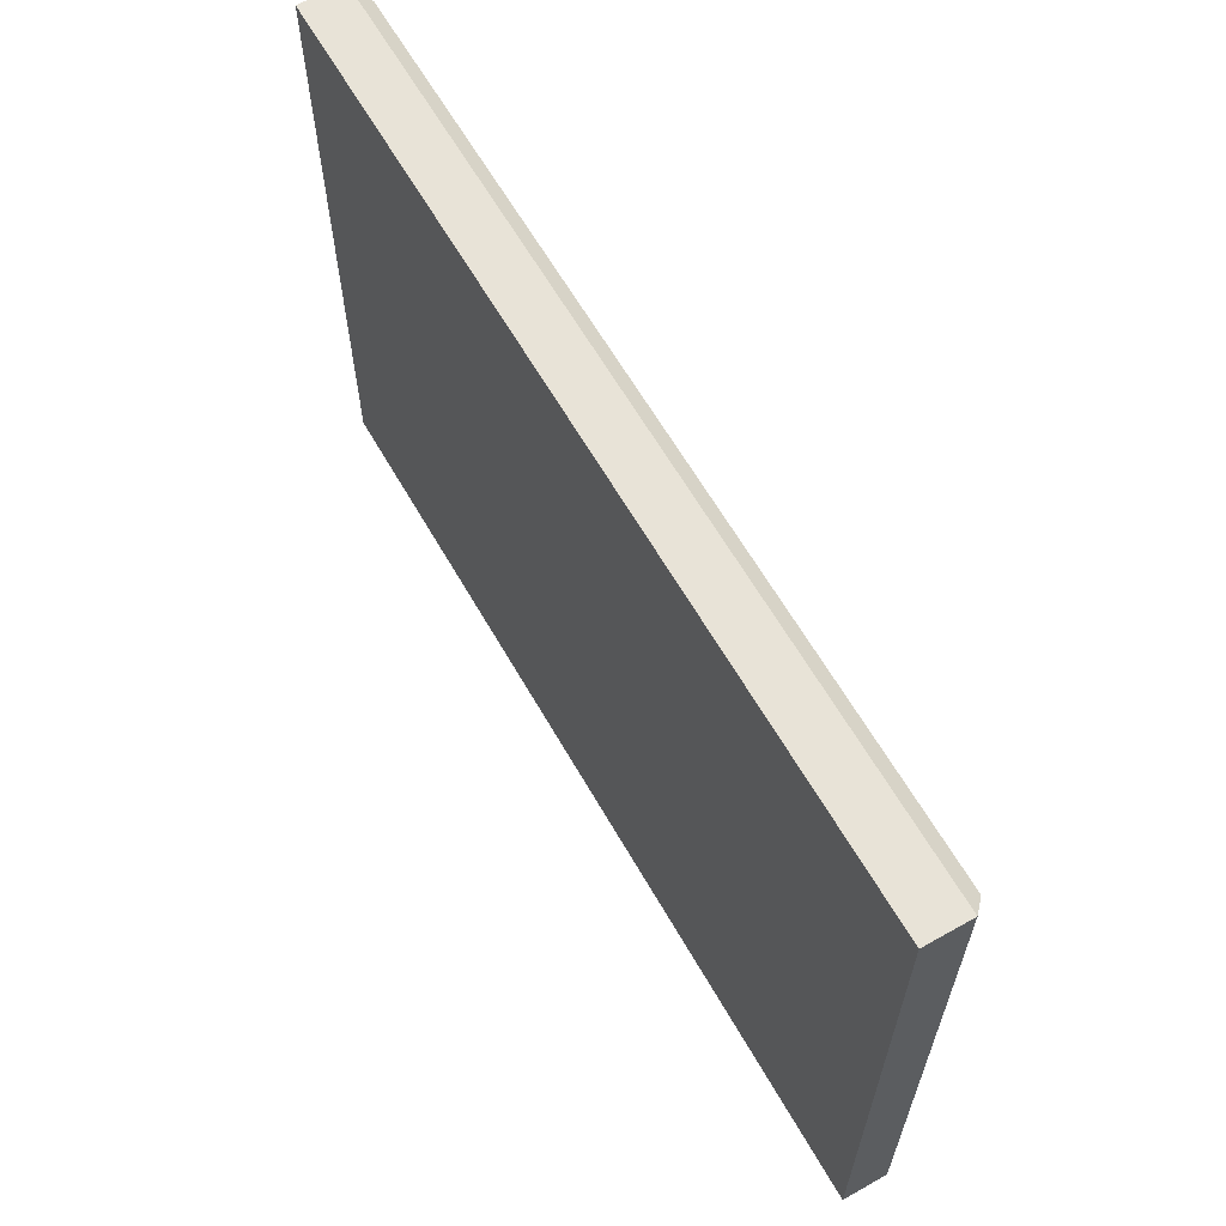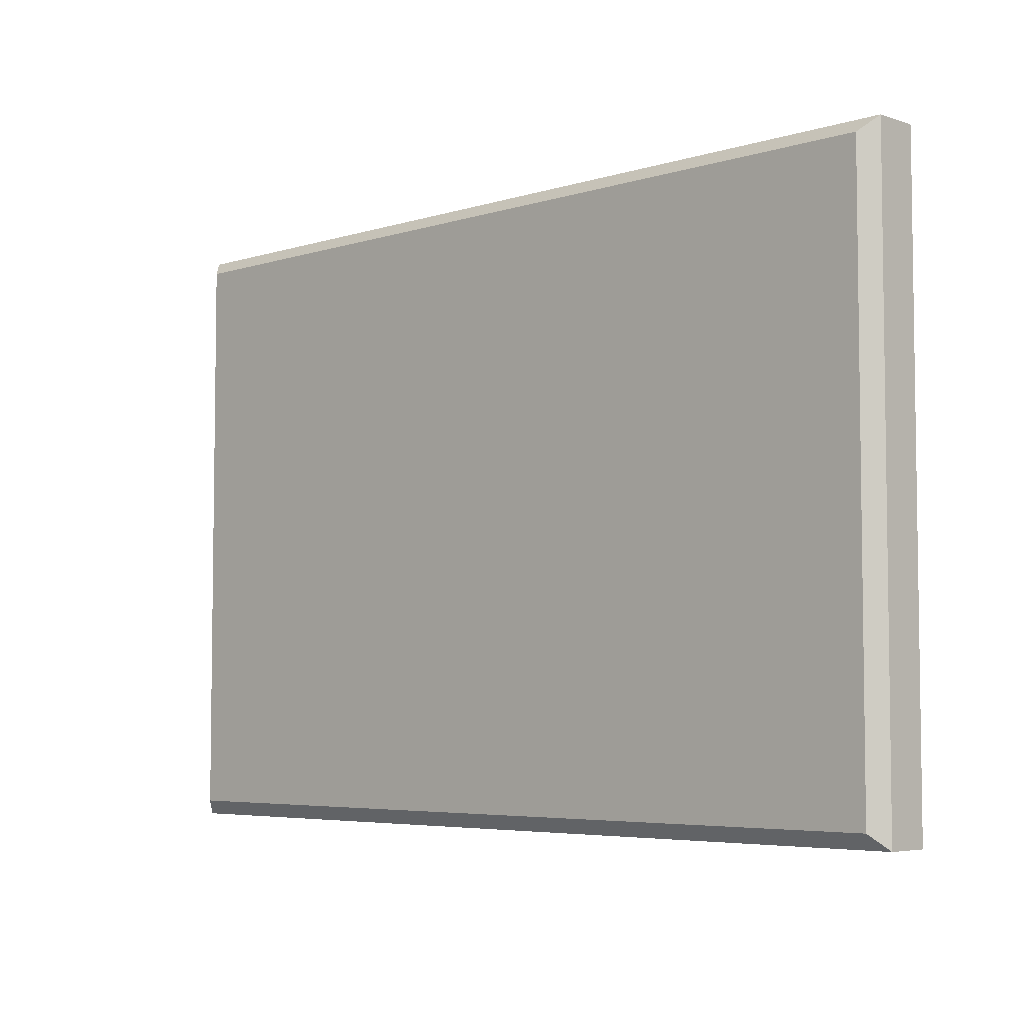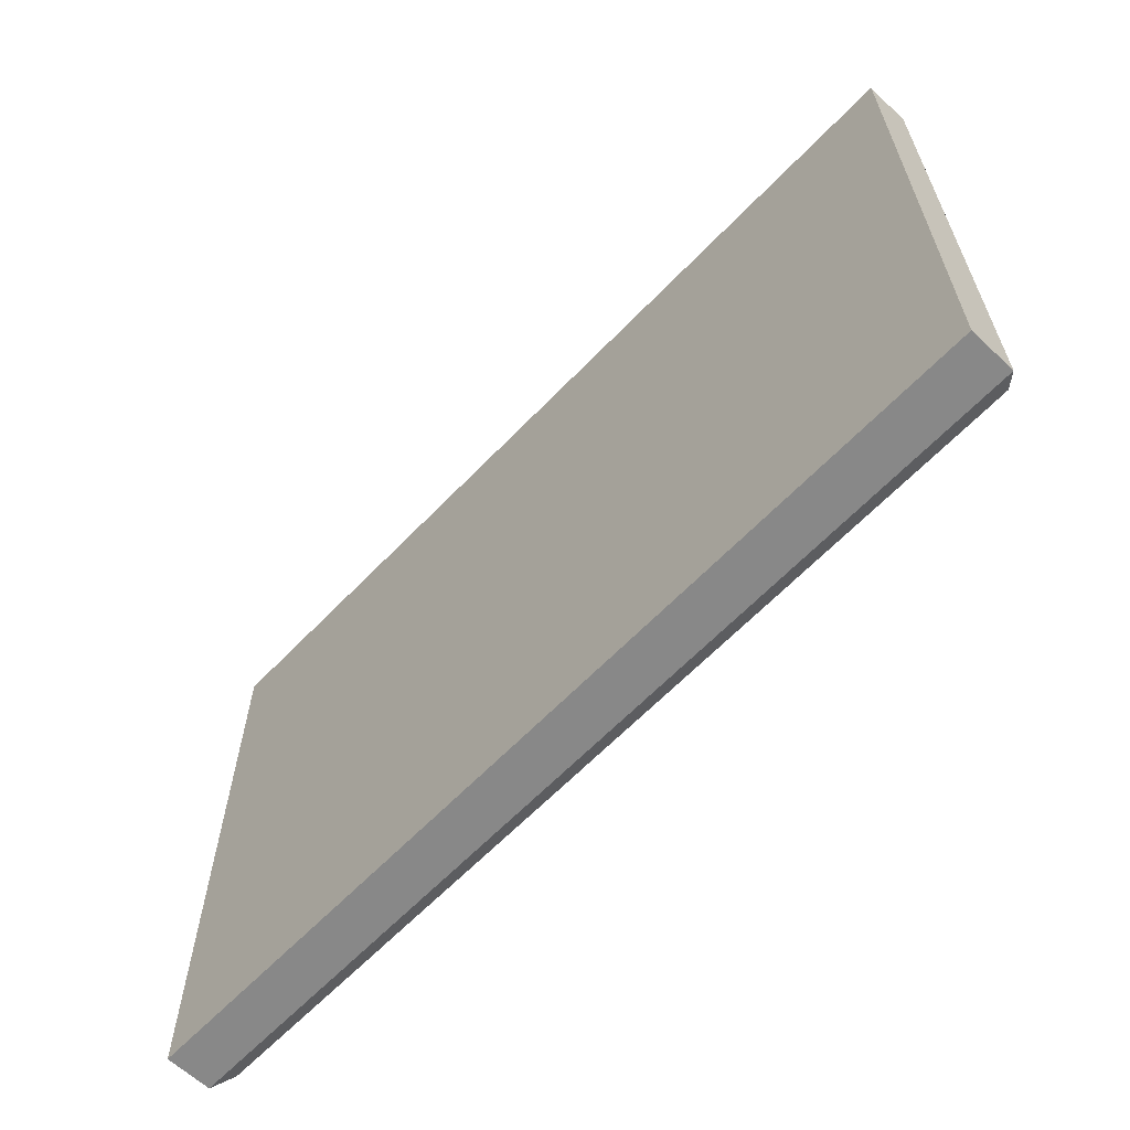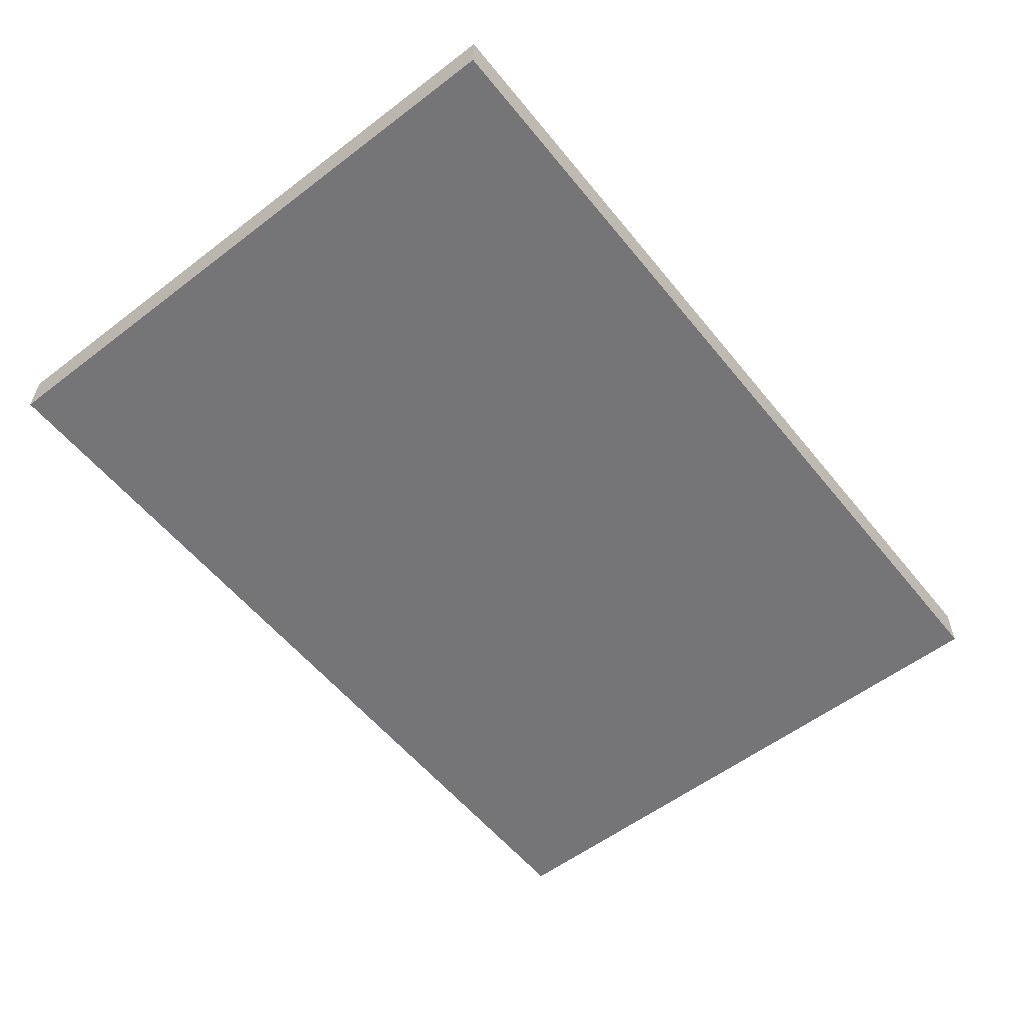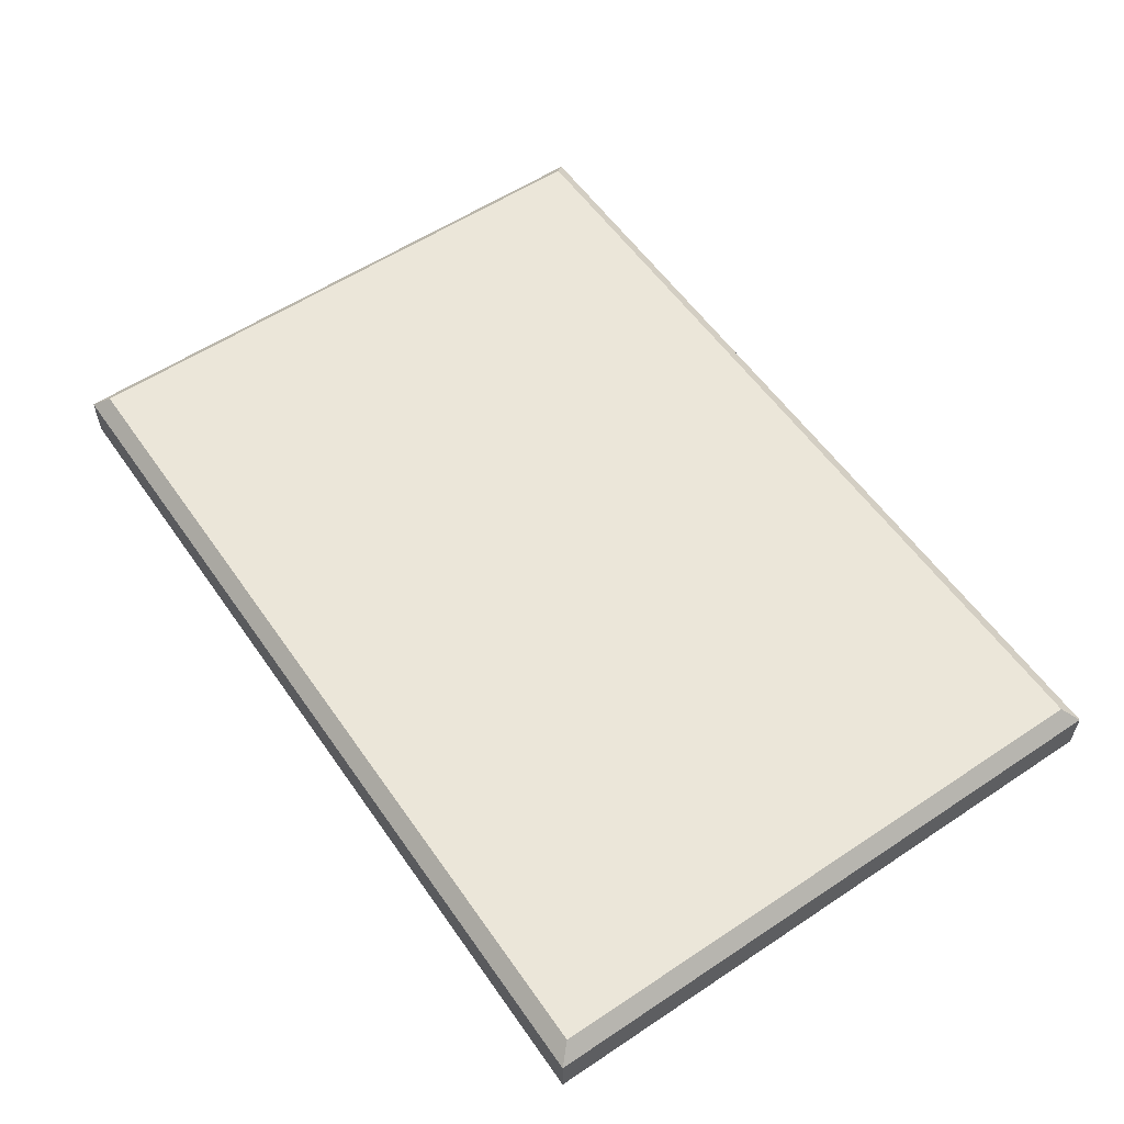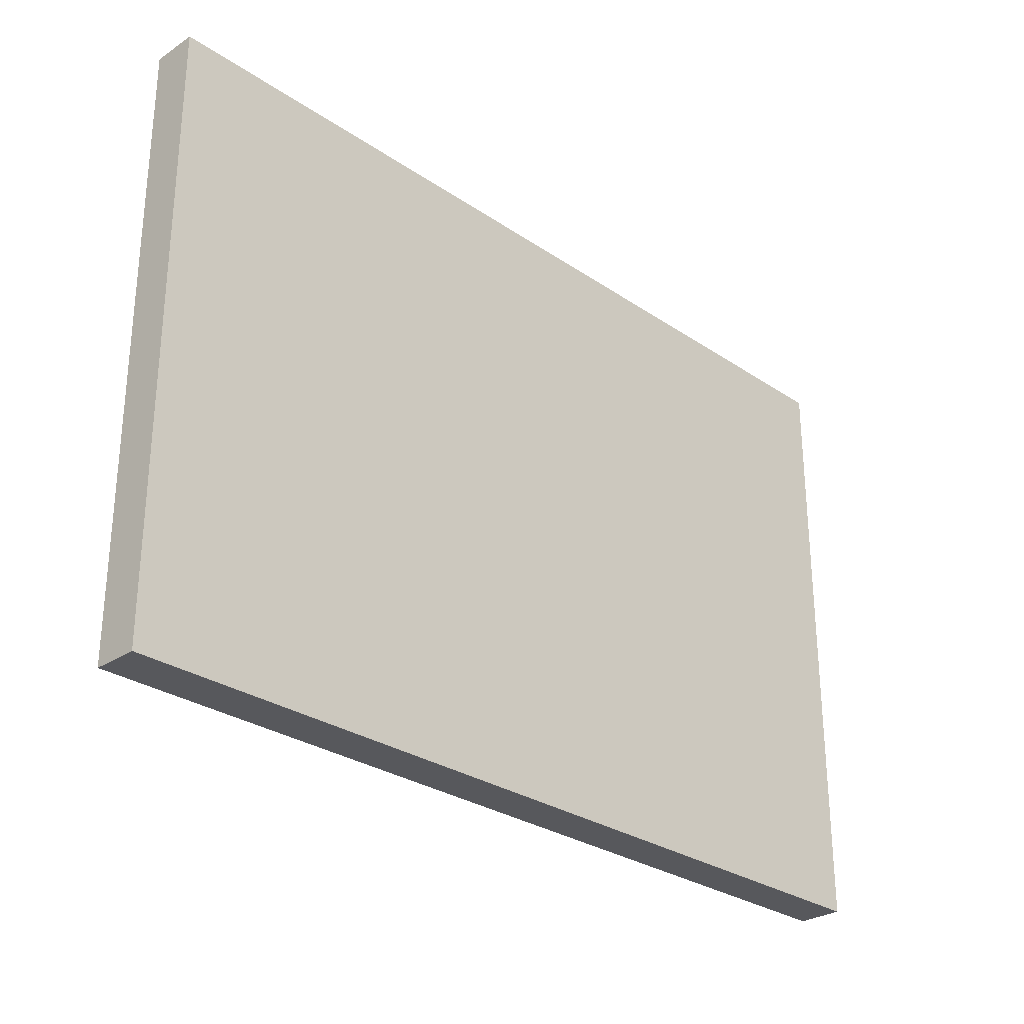
<metadata>
{"format":"obj","ext":"obj","renderer":"f3d","projection":"perspective","resolution":1024,"background":"white","views":[{"elev":62.4,"azim":-119.7,"up":"+Y"},{"elev":-5.1,"azim":44.1,"up":"+Y"},{"elev":-62.8,"azim":-133.6,"up":"+Y"},{"elev":-56.6,"azim":128.5,"up":"+Z"},{"elev":57.3,"azim":55.4,"up":"+Z"},{"elev":-28.7,"azim":134.7,"up":"+Y"}]}
</metadata>
<code>
v 56.04 77.13 0
v -56.04 77.13 0
v 56.04 0 0
v -56.04 0 0
v 54.17 1.871 7.484
v 56.04 0 5.613
v -54.17 1.871 7.484
v -56.04 0 5.613
v 54.17 75.26 7.484
v 56.04 77.13 5.613
v -54.17 75.26 7.484
v -56.04 77.13 5.613
f 1 3 4 2
f 5 6 10 9
f 6 5 7 8
f 8 7 11 12
f 9 10 12 11
f 5 9 11 7
f 10 1 2 12
f 3 6 8 4
f 8 12 2 4
f 3 1 10 6

</code>
